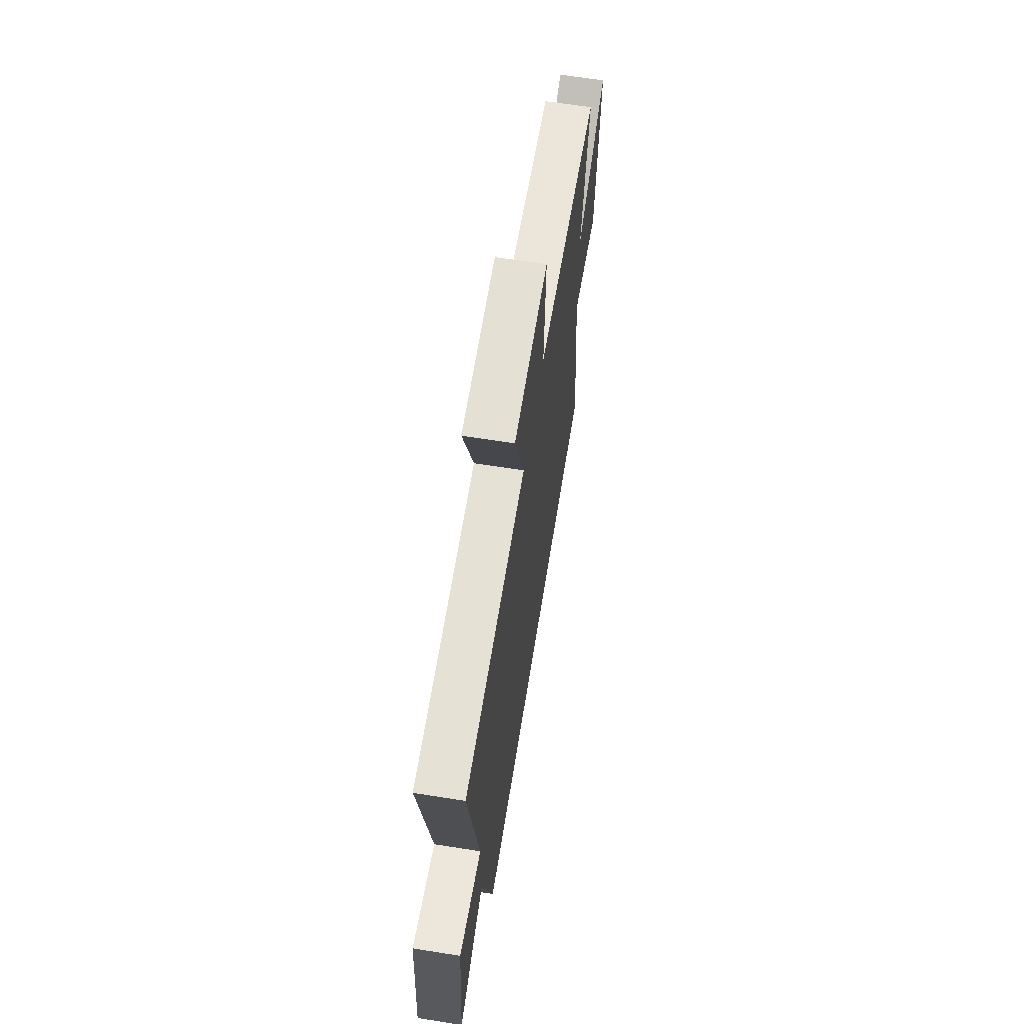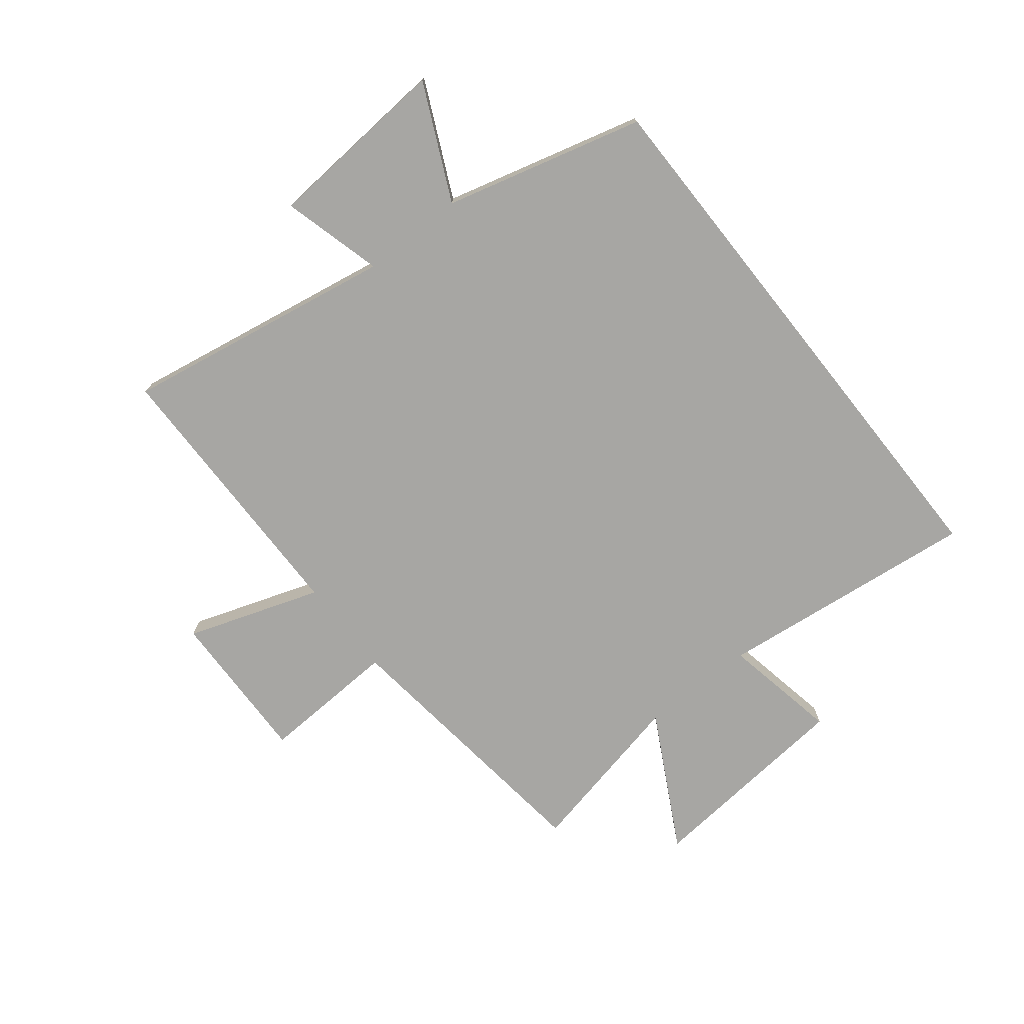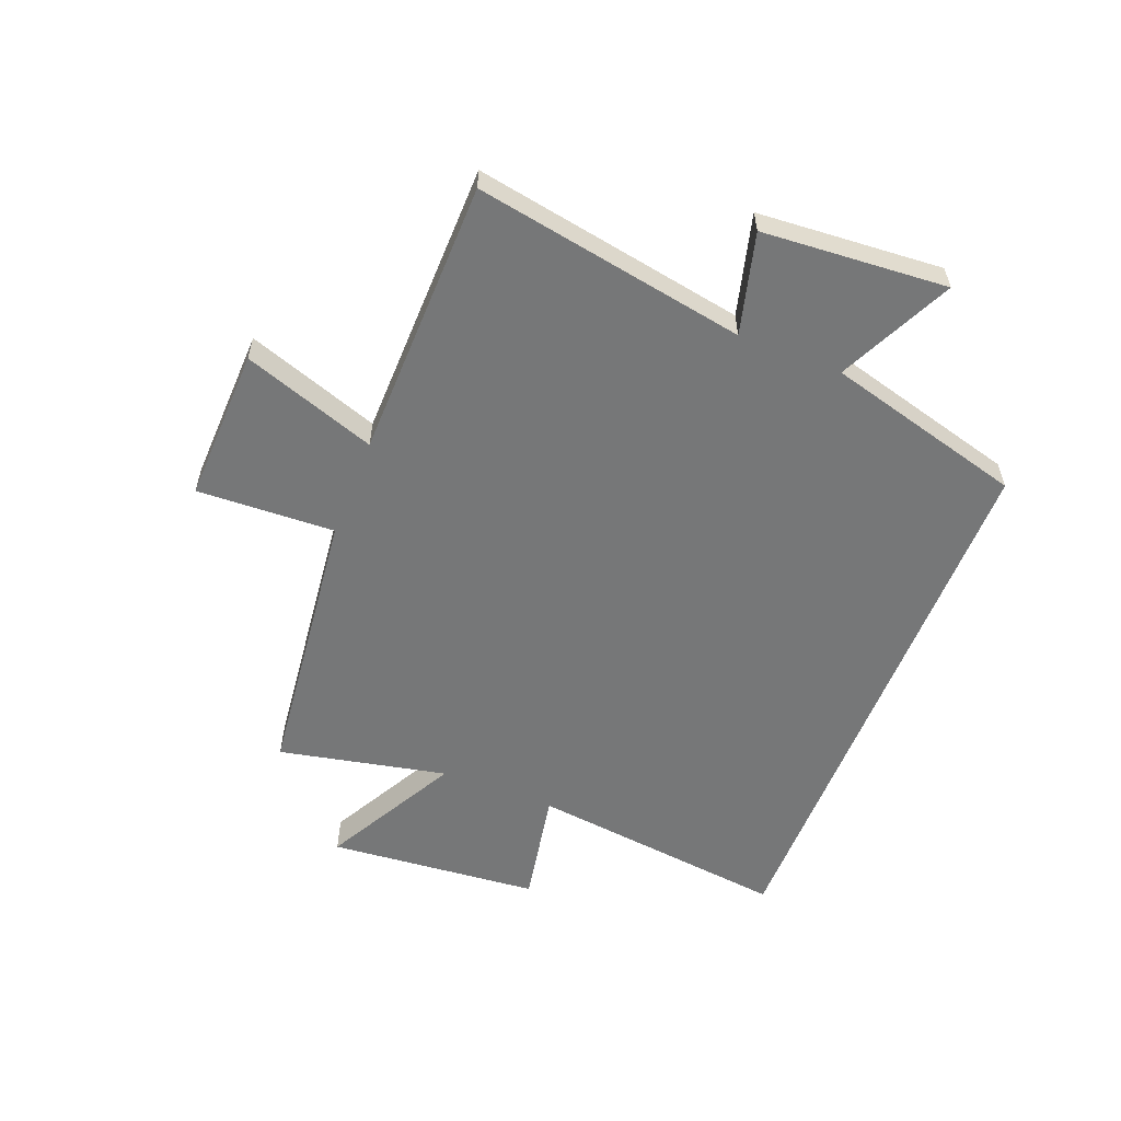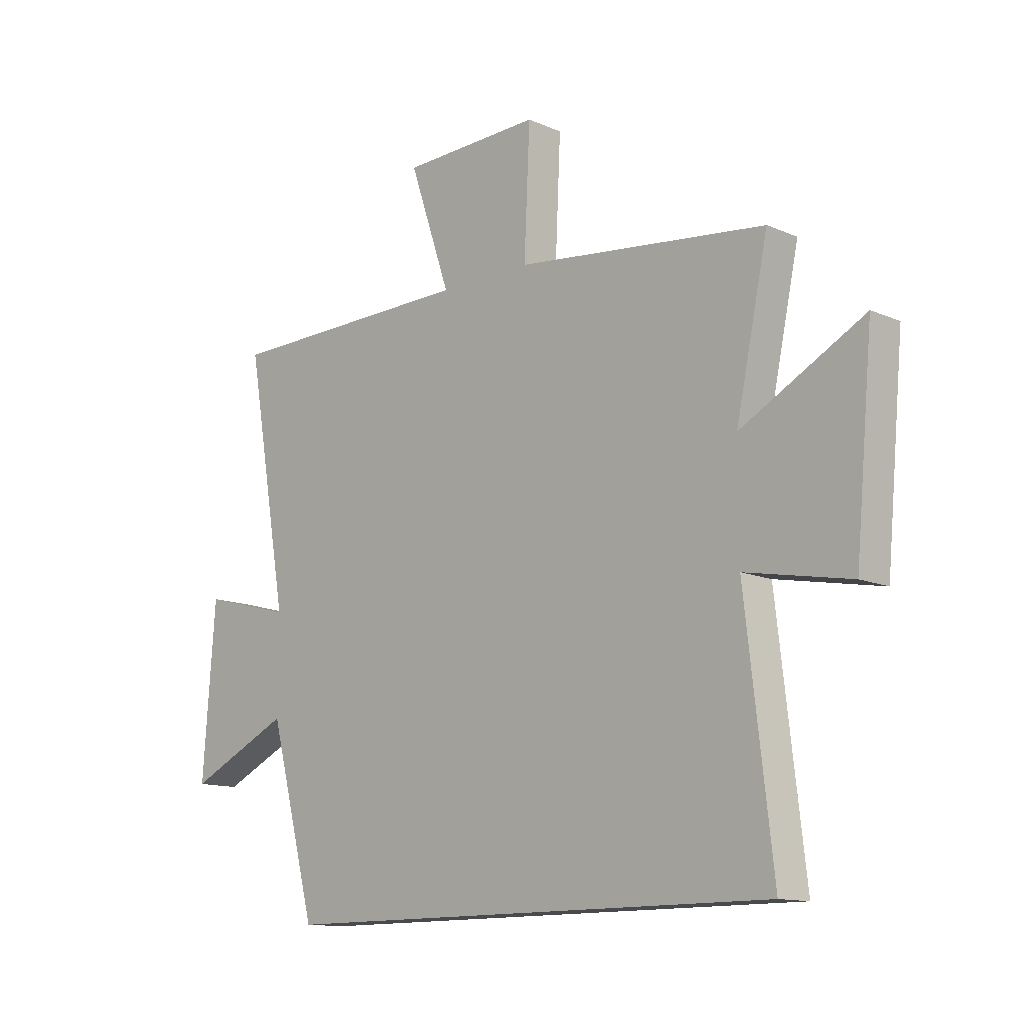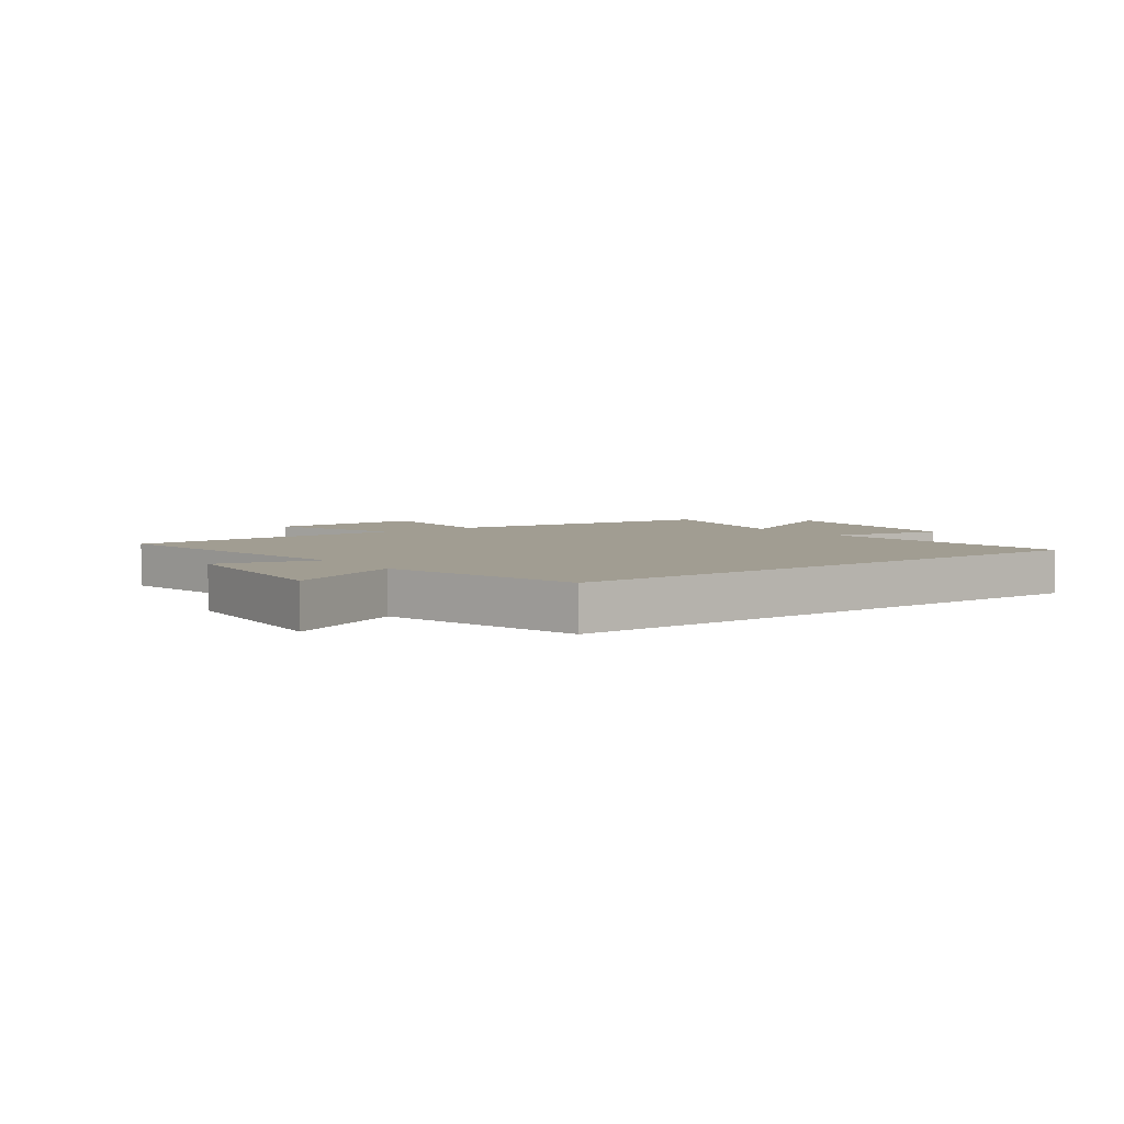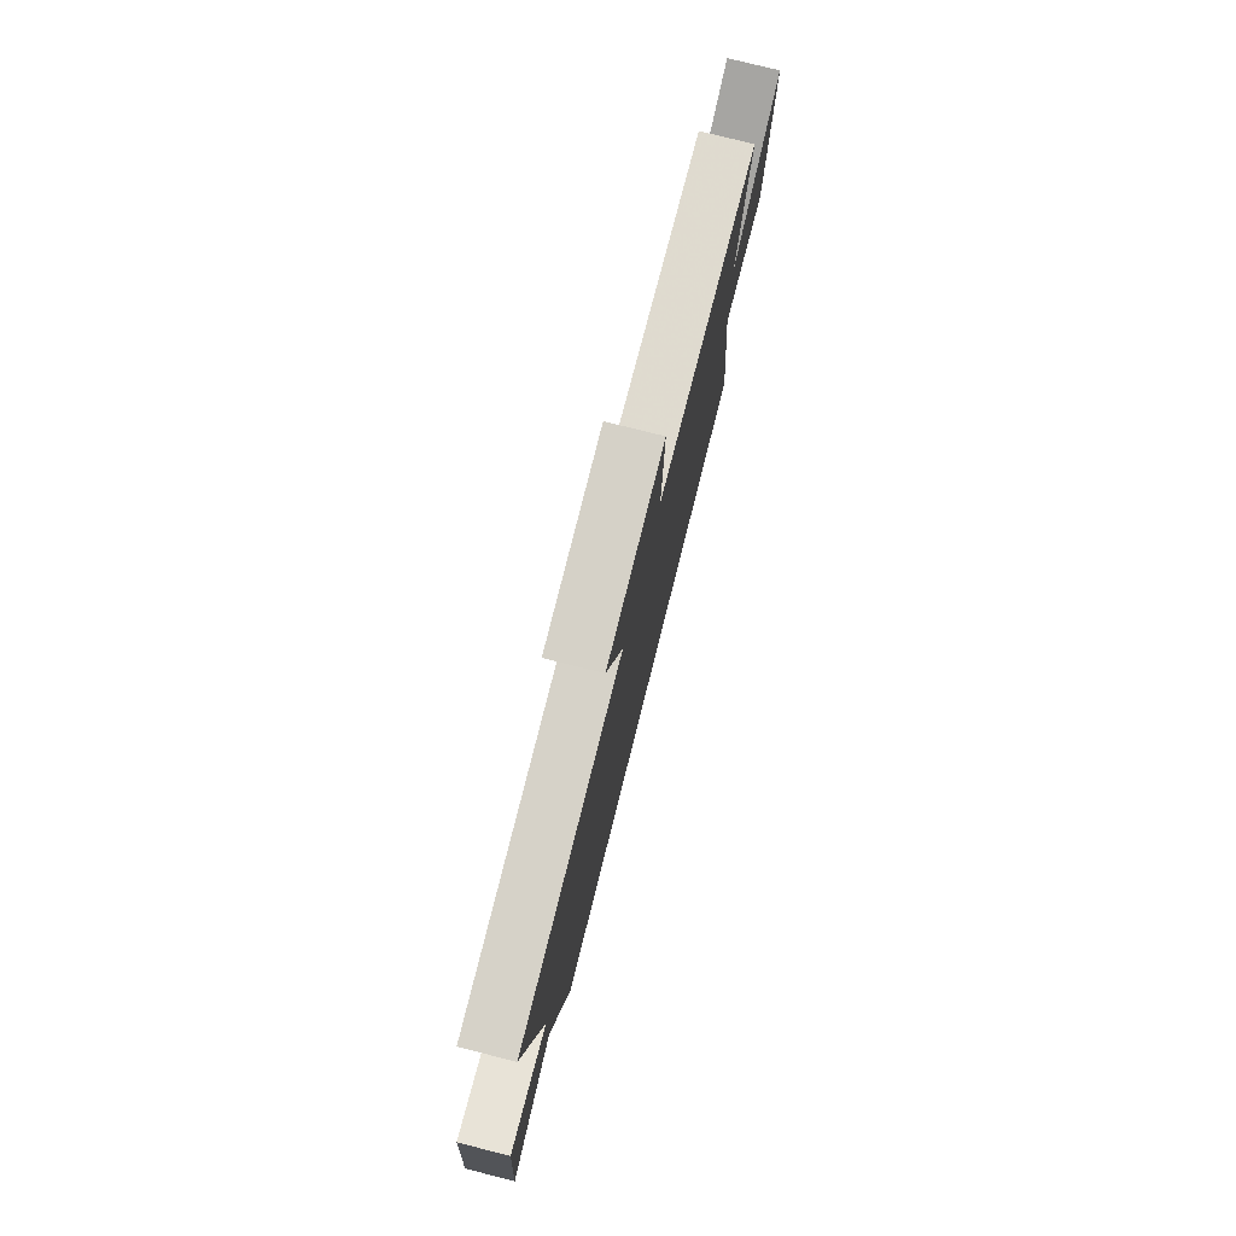
<metadata>
{"format":"obj","ext":"obj","renderer":"f3d","projection":"perspective","resolution":1024,"background":"white","views":[{"elev":64.2,"azim":99.1,"up":"+Z"},{"elev":-74.1,"azim":128.5,"up":"+Y"},{"elev":-57.0,"azim":68.4,"up":"+Y"},{"elev":-12.8,"azim":-135.2,"up":"+Z"},{"elev":4.8,"azim":143.7,"up":"+Y"},{"elev":77.4,"azim":104.1,"up":"+Z"}]}
</metadata>
<code>
v -0.552 0.07 -0.5
v -0.5 0.07 -0.049
v -0.701 0.07 -0.087
v -0.735 0.07 0.279
v -0.5 0.07 0.153
v -0.562 0.07 0.444
v -0.081 0.07 0.5
v -0.092 0.07 0.739
v 0.176 0.07 0.731
v 0.097 0.07 0.5
v 0.582 0.07 0.493
v 0.5 0.07 0.023
v 0.674 0.07 0.069
v 0.698 0.07 -0.251
v 0.5 0.07 -0.157
v 0.409 0.07 -0.5
v -0.552 0 -0.5
v -0.5 0 -0.049
v -0.701 0 -0.087
v -0.735 0 0.279
v -0.5 0 0.153
v -0.562 0 0.444
v -0.081 0 0.5
v -0.092 0 0.739
v 0.176 0 0.731
v 0.097 0 0.5
v 0.582 0 0.493
v 0.5 0 0.023
v 0.674 0 0.069
v 0.698 0 -0.251
v 0.5 0 -0.157
v 0.409 0 -0.5
f 15 16 1 2
f 12 13 14 15
f 12 15 2
f 10 11 12 2
f 7 8 9 10
f 5 6 7 10
f 5 10 2 3
f 3 4 5
f 18 17 32 31
f 31 30 29 28
f 18 31 28
f 18 28 27 26
f 26 25 24 23
f 26 23 22 21
f 19 18 26 21
f 21 20 19
f 1 17 18 2
f 2 18 19 3
f 3 19 20 4
f 4 20 21 5
f 5 21 22 6
f 6 22 23 7
f 7 23 24 8
f 8 24 25 9
f 9 25 26 10
f 10 26 27 11
f 11 27 28 12
f 12 28 29 13
f 13 29 30 14
f 14 30 31 15
f 15 31 32 16
f 16 32 17 1

</code>
